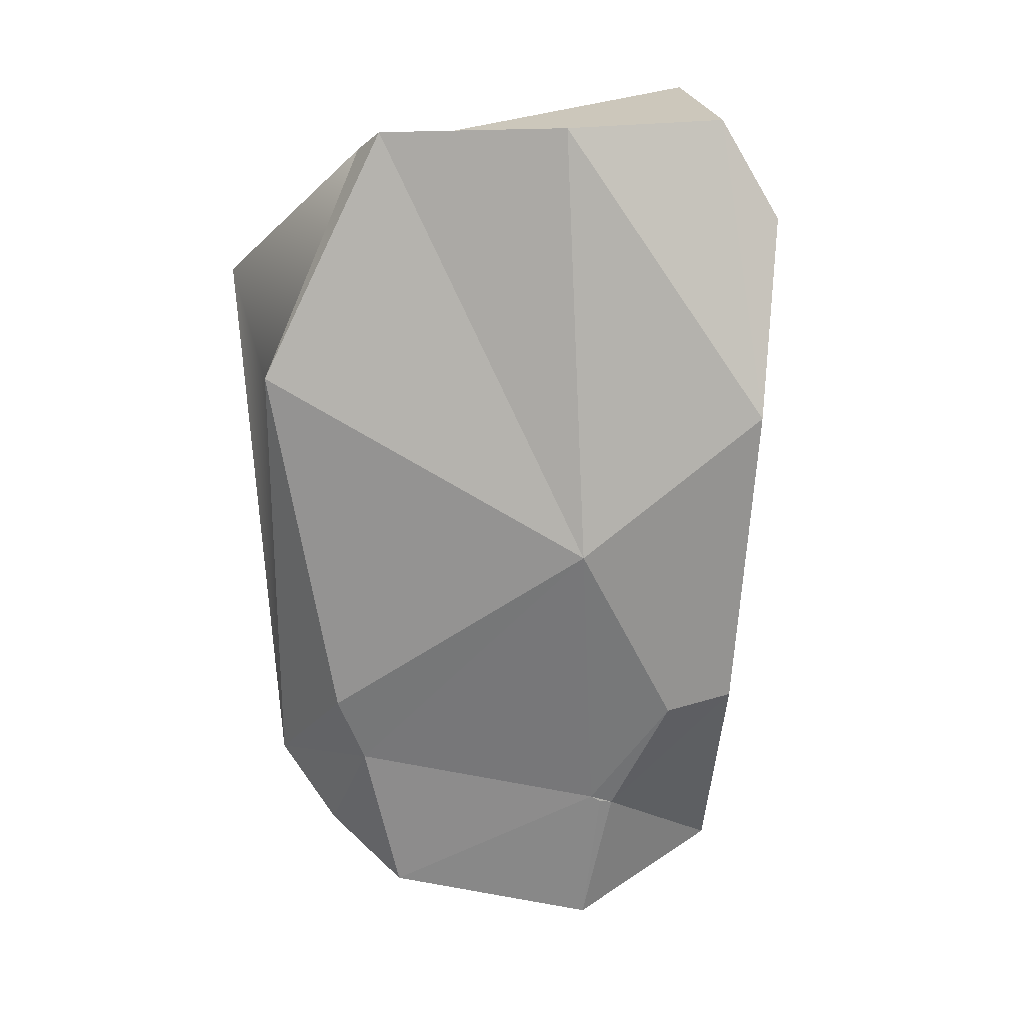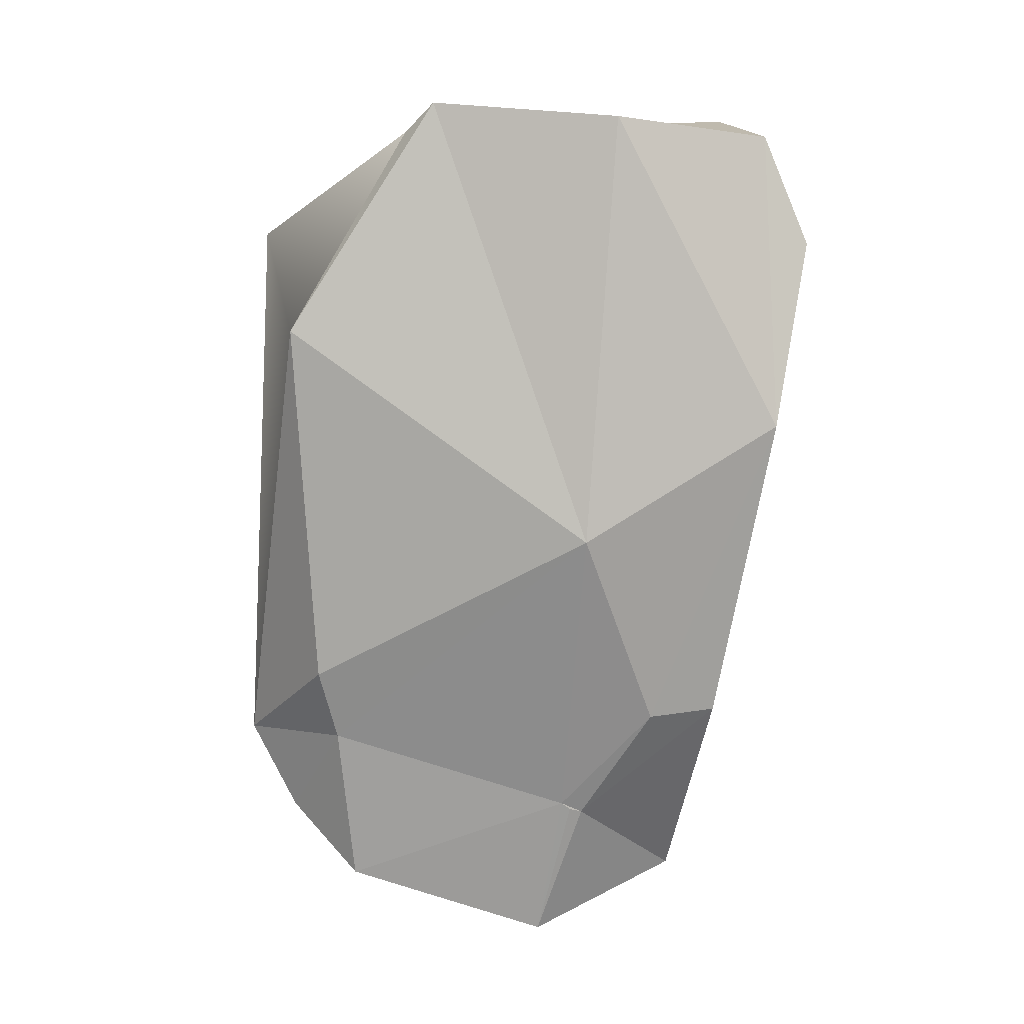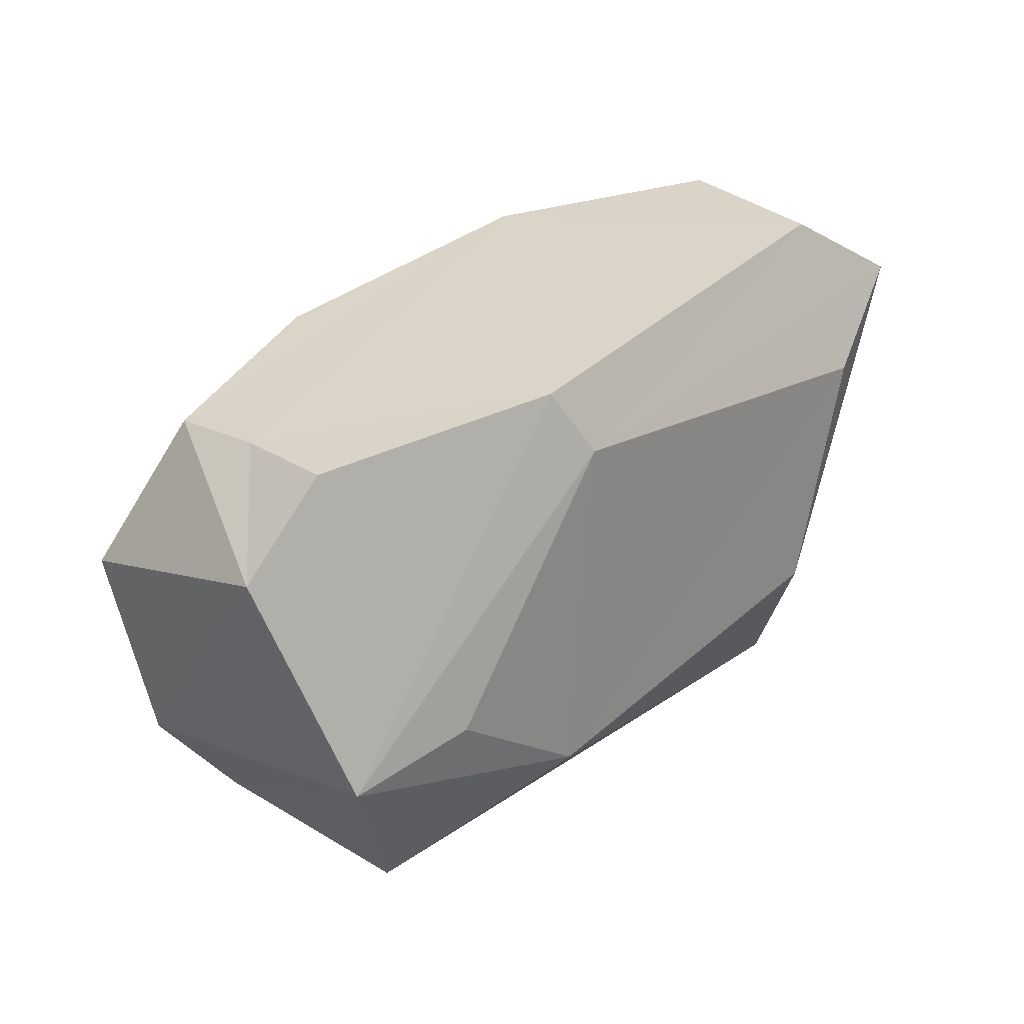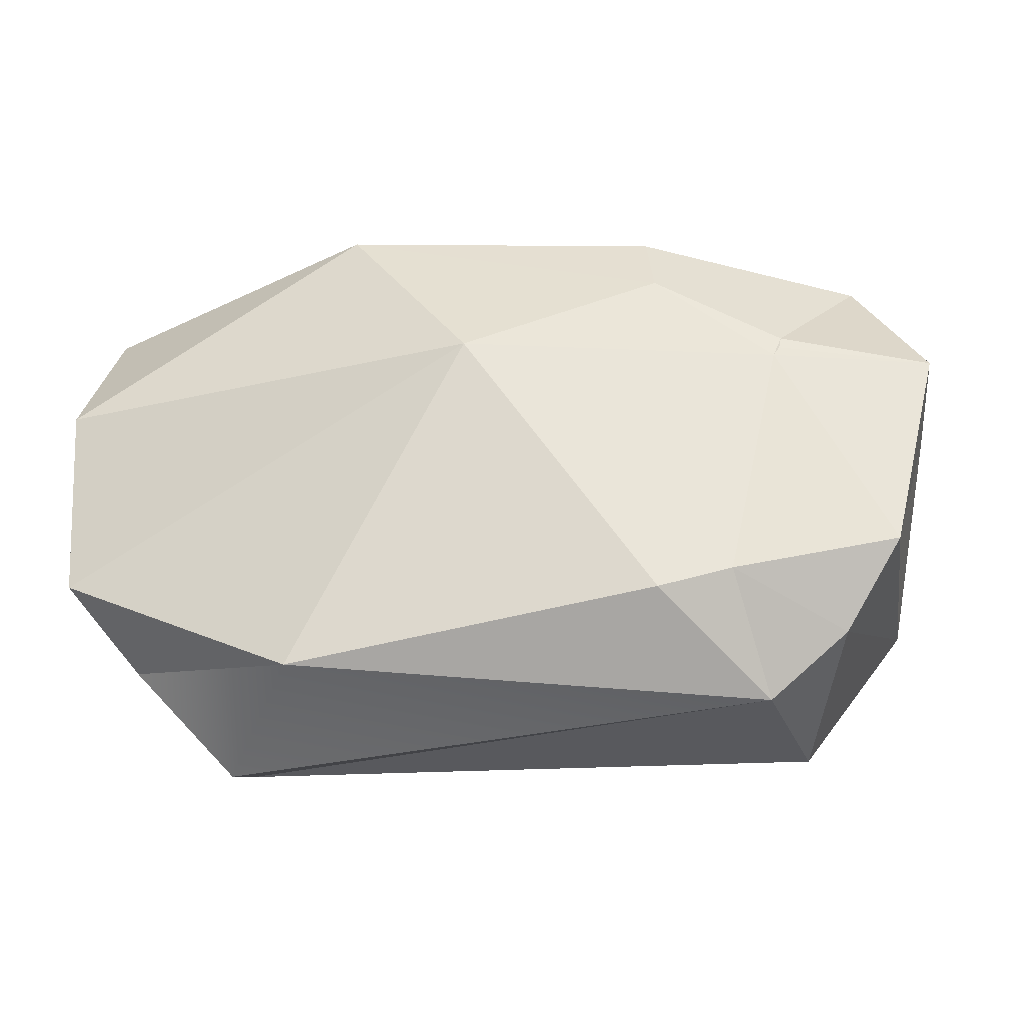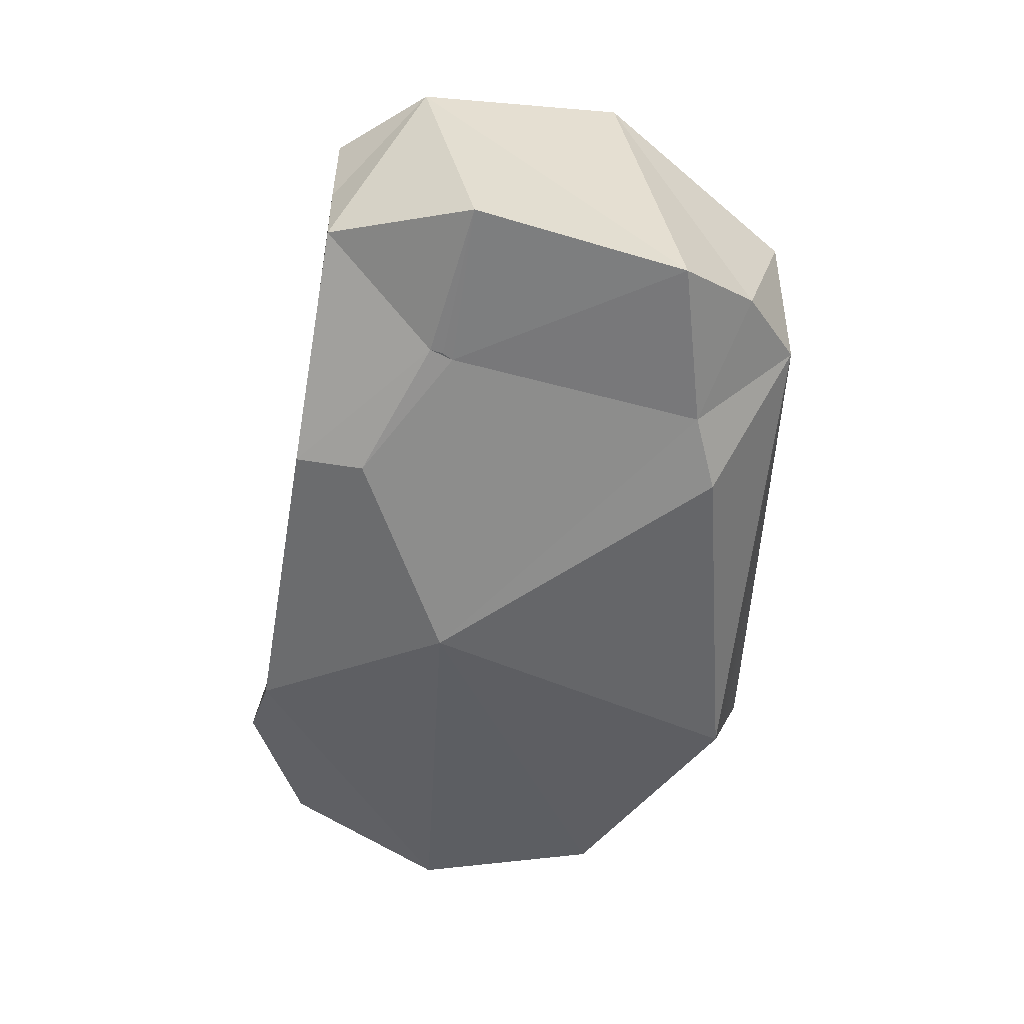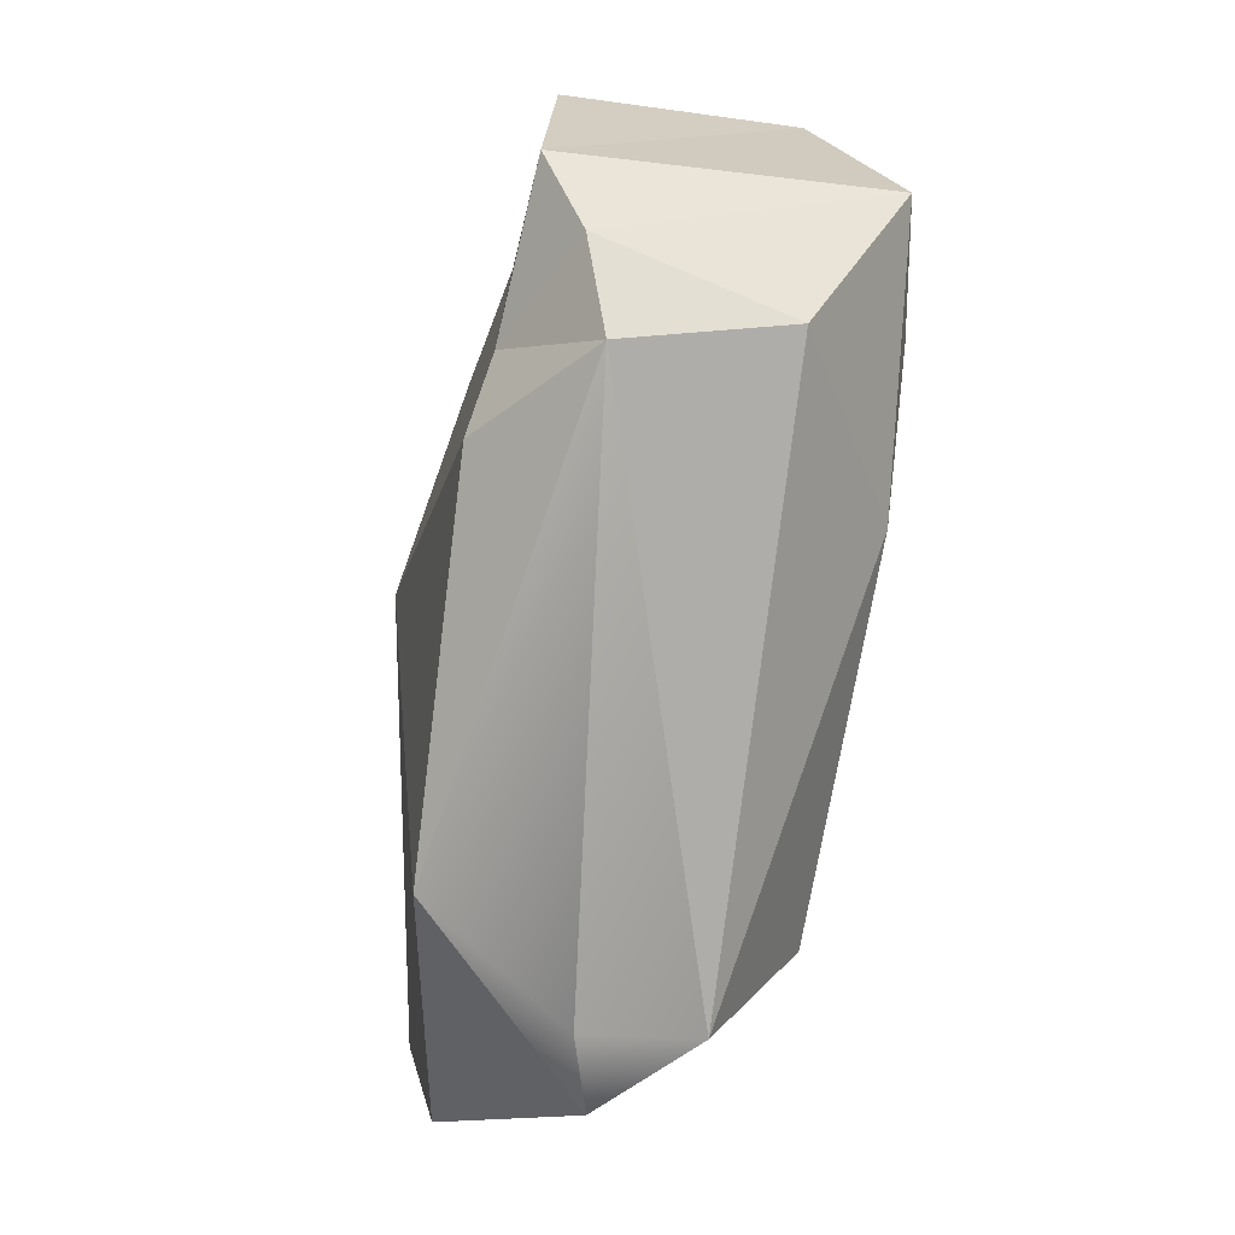
<metadata>
{"format":"obj","ext":"obj","renderer":"f3d","projection":"perspective","resolution":1024,"background":"white","views":[{"elev":-68.9,"azim":-88.1,"up":"+Y"},{"elev":-75.8,"azim":-94.8,"up":"+Y"},{"elev":25.8,"azim":132.5,"up":"+Z"},{"elev":-33.2,"azim":6.8,"up":"+Z"},{"elev":-53.2,"azim":86.0,"up":"+Y"},{"elev":-79.9,"azim":80.9,"up":"+Z"}]}
</metadata>
<code>
v 10.92 12.33 13.95
v 27.34 8.002 12.44
v 26.96 1.413 12.5
v -9.396 -10.49 16.15
v -21.62 -1.066 18.23
v 27.33 -4.604 12.38
v 12.35 -10.28 13.93
v -21.42 8.805 16.86
v -29.25 -2.712 13.99
v 32.4 6.832 6.319
v 31.91 -8.606 2.596
v 21.45 -9.734 4.111
v 8.438 14.03 9.6
v 21.61 -9.616 4.983
v 12.88 -11.67 9.251
v -21.04 13.76 6.708
v 28.39 -8.703 -11.8
v 29.37 12.68 -7.664
v 21.01 -9.781 3.442
v -0.5961 -14.06 3.149
v -30.12 -8.824 2.821
v 20.8 14.01 -6.098
v -29.45 11.02 11.99
v 10.57 14.06 -12.94
v -16.14 13.85 -8.872
v 24.52 -5.472 -16.96
v 21.63 6.982 -20.33
v -19.14 8.484 -18.49
v -27.04 2.632 -12.46
v 19.13 -3.465 -20.74
v -29.84 -6.415 -10.2
v -13.15 -9.262 -19.1
v 12.08 -10.41 -15.45
v 17.11 -9.486 -13.8
v -18.74 0.7427 -22.22
f 1 13 8
f 13 23 8
f 8 4 1
f 2 1 3
f 1 4 3
f 4 8 5
f 3 4 6
f 4 5 9
f 4 7 6
f 6 7 14
f 7 4 15
f 7 15 14
f 8 9 5
f 10 3 6
f 23 9 8
f 2 3 10
f 18 13 1
f 11 6 14
f 10 6 11
f 12 14 19
f 20 15 4
f 19 14 15
f 4 9 21
f 4 21 20
f 13 16 23
f 23 29 9
f 20 19 15
f 18 1 2
f 12 11 14
f 22 13 18
f 19 11 12
f 17 11 19
f 29 21 9
f 24 16 13
f 24 13 22
f 10 11 17
f 2 10 18
f 18 10 17
f 34 17 19
f 21 29 31
f 25 23 16
f 18 24 22
f 25 16 24
f 26 18 17
f 23 25 29
f 24 28 25
f 31 20 21
f 26 17 34
f 20 34 19
f 24 18 27
f 27 18 26
f 27 26 30
f 28 24 27
f 28 27 30
f 25 28 29
f 28 30 35
f 32 35 30
f 30 26 34
f 31 29 32
f 30 33 32
f 30 34 33
f 31 32 20
f 32 33 20
f 33 34 20
f 29 35 32
f 28 35 29

</code>
